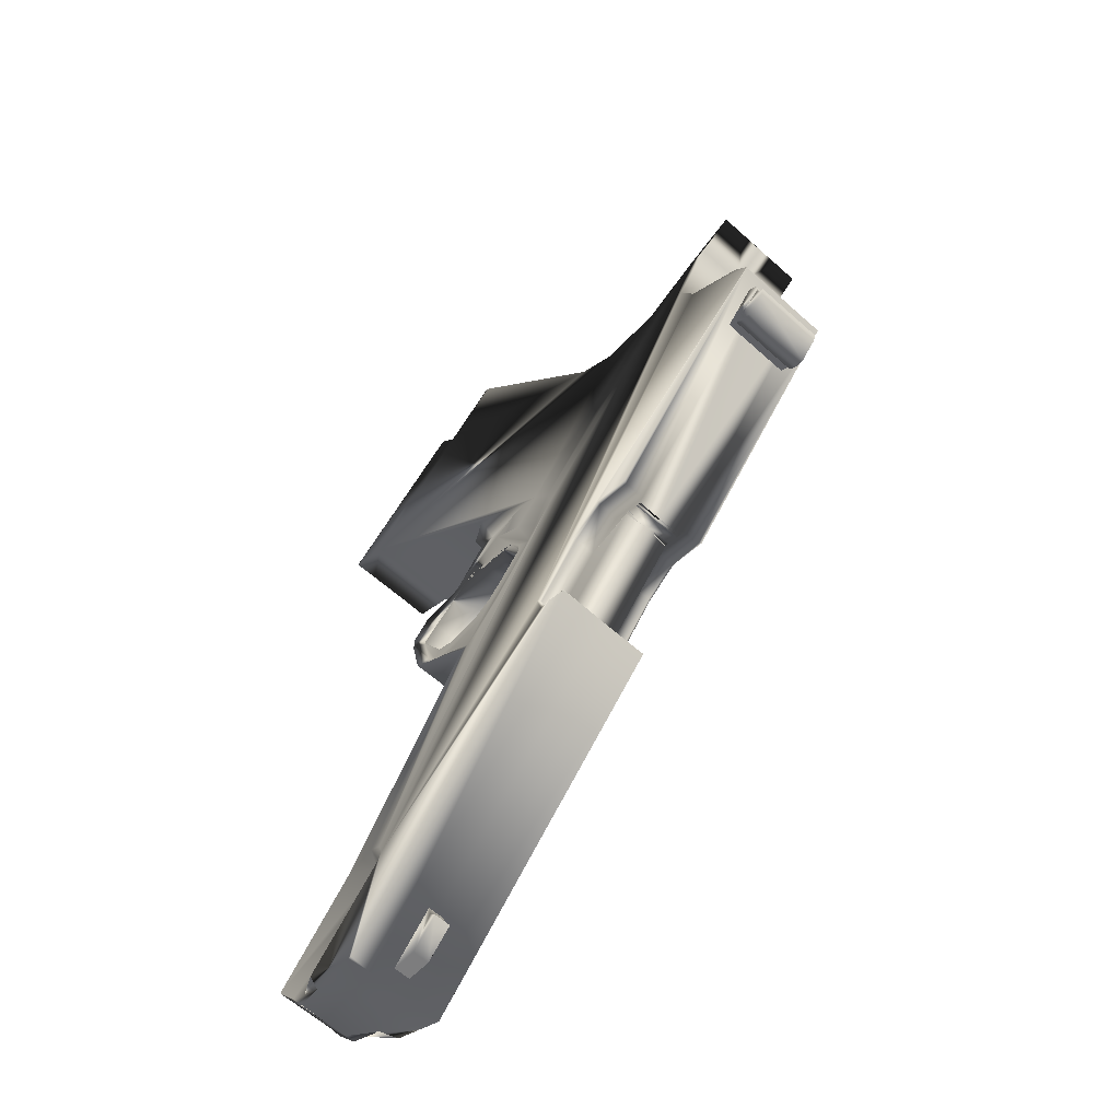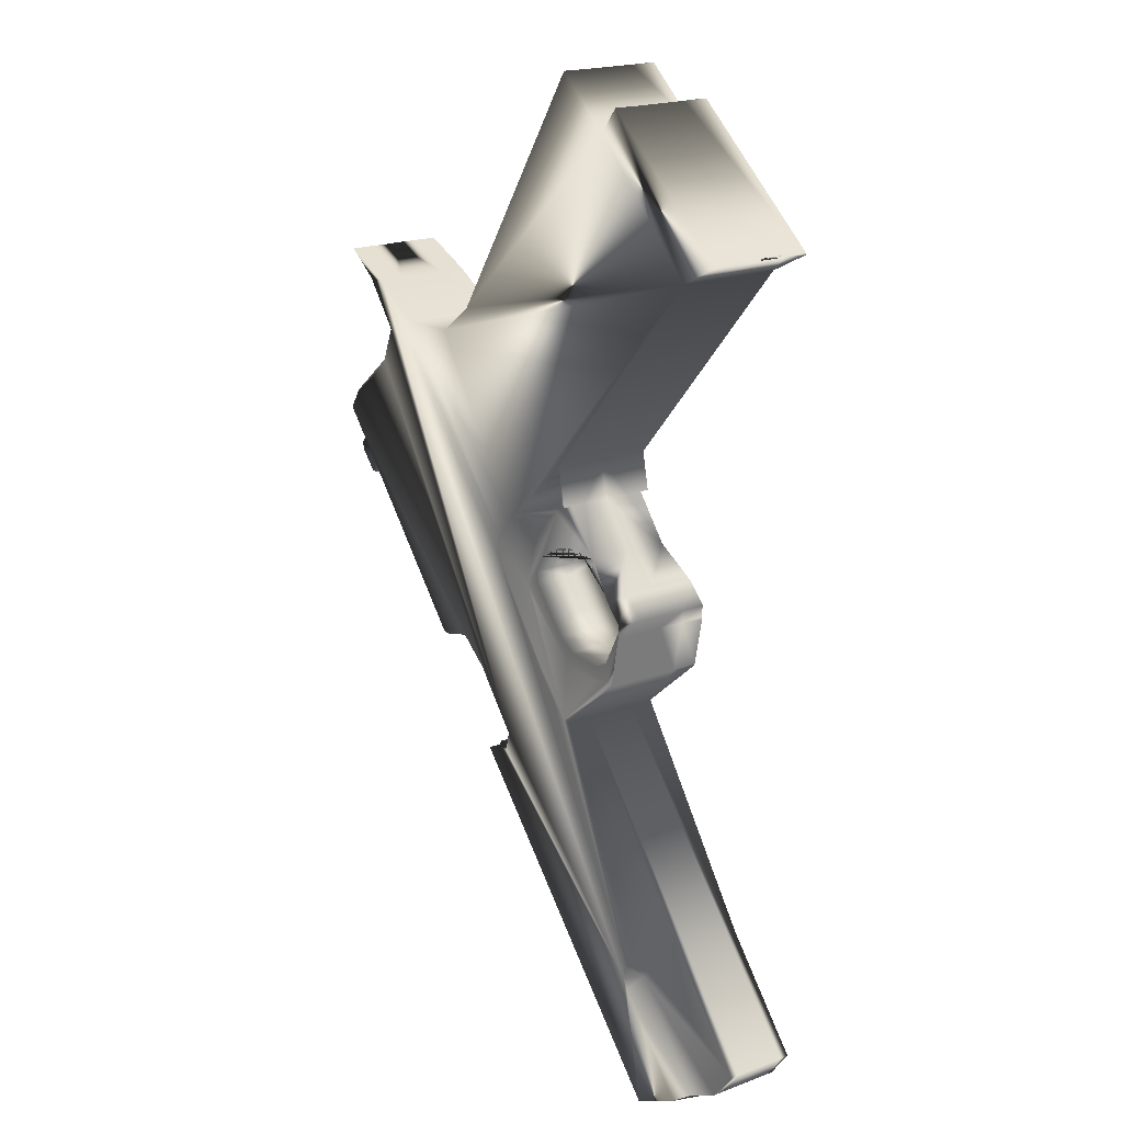
<metadata>
{"format":"obj","ext":"obj","renderer":"f3d","projection":"perspective","resolution":1024,"background":"white","views":[{"elev":-63.1,"azim":-132.2,"up":"+Z"},{"elev":19.7,"azim":55.5,"up":"+Z"}]}
</metadata>
<code>
g
v  -46.55 16.83 43.76
v  -46.24 16.83 43.62
v  -45.94 16.83 43.47
v  -36.57 16.83 38.56
v  -26.08 16.83 39.24
v  -19.13 16.83 44.34
v  8.526 16.83 85.48
v  8.755 16.83 85.6
v  9.007 16.83 85.55
v  18.56 16.83 77.75
v  21.53 16.83 81.67
v  21.77 16.83 81.79
v  22.02 16.83 81.75
v  45.64 16.83 62.94
v  45.71 16.83 62.73
v  45.61 16.83 62.55
v  38.6 16.83 59.06
v  7.522 16.83 23.85
v  8.832 16.83 17.66
v  8.832 15.41 17.66
v  23.51 16.83 0.6045
v  23.62 16.83 0.4007
v  23.67 16.83 0.2073
v  23.67 16.83 -0.02644
v  22.04 16.83 -8.028
v  21.95 16.83 -8.284
v  21.84 16.83 -8.465
v  21.66 16.83 -8.669
v  10.31 16.83 -18.53
v  51.14 14.32 -64.73
v  47.27 14.32 -69.83
v  30.81 16.83 -78.89
v  30.6 16.83 -78.94
v  30.42 16.83 -78.91
v  30.24 16.83 -78.8
v  -13.66 16.83 -32.02
v  -13.68 16.83 -31.82
v  -13.56 16.83 -31.65
v  -10.41 16.83 -30.54
v  -58.09 16.83 18.24
v  -58.18 16.83 18.43
v  -58.19 16.83 18.6
v  -58.13 16.83 18.8
v  -55.85 16.83 22.04
v  -55.64 16.83 22.3
v  -55.39 16.83 22.52
v  -46.3 16.83 29.77
v  -43.71 16.83 35.76
v  -50.08 16.83 43.6
v  -55.95 16.83 47.69
v  -8.859 16.38 -29.94
v  -8.152 16.38 -27.14
v  -16.05 16.38 -17.92
v  -21.63 16.38 -13.76
v  -24.42 12.85 -15.36
v  -26.46 12.85 -16.3
v  -26.78 12.85 -16.17
v  -21.63 12.87 -13.76
v  -16.05 12.87 -17.92
v  -8.152 12.87 -27.14
v  -8.859 12.87 -29.94
v  -10.87 12.85 -29.79
v  -46.24 12.83 43.62
v  -36.57 12.83 38.56
v  -26.08 12.83 39.24
v  -19.13 12.83 44.34
v  8.761 12.83 85.56
v  18.56 12.83 77.75
v  21.77 12.83 81.75
v  38.6 12.83 59.06
v  7.522 12.83 23.85
v  8.832 12.83 17.66
v  23.62 12.83 0.2965
v  21.86 12.83 -8.359
v  10.31 12.83 -18.53
v  51.14 12.83 -64.73
v  47.27 12.83 -69.83
v  30.52 12.83 -78.89
v  -13.64 12.83 -31.83
v  -10.41 12.83 -30.54
v  -23.69 12.85 -15.52
v  -24.13 12.85 -15.33
v  -26.07 12.84 -16.26
v  -58.15 12.83 18.52
v  -55.62 12.83 22.28
v  -46.3 12.83 29.77
v  -43.71 12.83 35.76
v  -50.08 12.83 43.6
v  -55.95 12.83 47.68
v  -27.5 12.85 -15.39
v  -10.88 16.38 -29.78
v  -8.514 16.83 -30.42
v  -7.656 16.83 -27.03
v  -15.74 16.83 -17.58
v  -21.54 16.83 -13.26
v  -27.84 16.83 -15.02
v  -27.5 16.38 -15.39
v  39.66 16.83 -74.07
v  26.77 16.83 -59.94
v  26 16.83 -58.21
v  26.6 16.83 -55.89
v  28.63 16.83 -54.47
v  37.29 14.32 -48.98
v  41.47 14.32 -73.08
v  27.99 14.32 -57.83
v  30.05 14.32 -55.42
v  8.845 16.83 -18.59
v  5.914 16.83 -16.47
v  2.176 16.83 -12.37
v  1.996 16.83 -11.32
v  -7.975 16.83 0.3781
v  -10.49 16.83 4.308
v  -9.767 16.83 7.603
v  -6.724 16.83 11.55
v  -3.793 16.83 13.17
v  -1.422 16.83 13.33
v  2.085 15.41 13.48
v  4.803 15.41 15.62
v  6.075 15.41 17.58
v  22.62 15.41 1.623
v  21.13 15.41 -4.994
v  18.95 15.41 -8.744
v  15.03 15.41 -10.08
v  7.432 15.41 -9.228
v  -2.313 15.41 -0.9836
v  -3.988 15.41 0.9068
v  -5.078 15.41 5.361
v  -0.6398 15.41 11.24
v  7.953 15.41 10.44
v  5.306 15.41 9.755
v  0.7806 15.41 6.877
v  -1.056 15.41 3.853
v  -0.9968 15.41 1.914
v  3.269 15.41 -2.904
v  5.809 15.41 -5.479
v  8.983 15.41 -7.176
v  15.44 15.41 -7.377
v  18.45 15.41 -5.746
v  22.45 15.41 1.822
v  8.764 8.648 85.53
v  21.78 8.648 81.72
v  10.33 8.648 -18.56
v  47.63 8.648 -69.48
v  30.52 8.648 -78.86
v  -13.62 8.648 -31.83
v  -24.43 8.648 -15.37
v  -26.11 8.648 -16.28
v  -26.51 8.648 -16.3
v  -58.12 8.648 18.52
v  -55.62 8.648 22.28
v  -43.74 8.648 35.76
v  -50.08 8.648 43.6
v  -10.84 8.648 -29.82
v  -27.49 8.648 -15.4
v  22.45 8.648 1.822
v  18.45 8.648 -5.746
v  15.44 8.648 -7.377
v  8.983 8.648 -7.176
v  5.809 8.648 -5.479
v  3.269 8.648 -2.904
v  -0.9968 8.648 1.914
v  -1.056 8.648 3.853
v  5.306 8.648 9.755
v  7.953 8.648 10.44
v  27.99 2.977 -57.83
v  30.05 2.977 -55.42
v  37.29 2.977 -48.98
v  51.15 2.977 -64.68
v  51.07 2.977 -65.08
v  47.36 2.977 -69.77
v  46.91 2.977 -70.1
v  41.47 2.977 -73.08
v  -16.05 4.425 -17.92
v  -8.152 4.425 -27.14
v  -8.859 4.425 -29.94
v  -10.87 4.445 -29.79
v  -23.71 4.446 -15.5
v  -23.77 4.432 -15.44
v  -26.38 4.447 -16.31
v  -26.84 4.439 -16.12
v  -27.5 4.445 -15.39
v  -10.44 4.464 -30.53
v  -21.63 0.9196 -13.76
v  -16.05 0.9196 -17.92
v  -8.152 0.9196 -27.14
v  -8.859 0.9196 -29.94
v  -10.88 0.9196 -29.78
v  -55.96 4.464 47.69
v  -55.95 0.467 47.69
v  -46.24 0.467 43.62
v  -46.24 4.464 43.62
v  -36.57 0.467 38.56
v  -36.57 4.464 38.56
v  -26.08 0.467 39.24
v  -26.08 4.464 39.24
v  -19.13 0.467 44.34
v  -19.13 4.464 44.34
v  8.761 0.467 85.56
v  8.768 4.464 85.52
v  18.56 0.467 77.75
v  18.56 4.464 77.79
v  21.77 0.467 81.75
v  21.78 4.464 81.72
v  45.67 0.467 62.73
v  45.62 4.464 62.79
v  38.6 0.467 59.06
v  38.6 4.464 59.06
v  7.522 0.467 23.85
v  7.547 4.464 23.85
v  8.832 4.464 17.66
v  8.832 0.467 17.66
v  8.832 1.887 17.66
v  7.953 1.887 10.44
v  5.306 1.887 9.755
v  0.7806 1.887 6.877
v  -1.056 1.887 3.853
v  -0.9968 1.887 1.914
v  3.269 1.887 -2.904
v  5.809 1.887 -5.479
v  8.983 1.887 -7.176
v  15.44 1.887 -7.377
v  18.45 1.887 -5.746
v  22.45 1.887 1.822
v  22.62 1.887 1.623
v  21.13 1.887 -4.994
v  18.95 1.887 -8.744
v  15.03 1.887 -10.08
v  7.432 1.887 -9.228
v  -2.313 1.887 -0.9836
v  -3.988 1.887 0.9068
v  -5.078 1.887 5.361
v  -0.6398 1.887 11.24
v  2.085 1.887 13.48
v  4.803 1.887 15.62
v  6.075 1.887 17.58
v  23.62 0.467 0.2965
v  23.59 4.464 0.2899
v  21.86 0.467 -8.359
v  21.86 4.464 -8.359
v  10.31 0.467 -18.53
v  10.35 4.464 -18.53
v  51.1 4.464 -64.73
v  47.35 4.464 -69.75
v  39.66 0.467 -74.07
v  30.52 0.467 -78.89
v  30.52 4.464 -78.85
v  -13.64 0.467 -31.83
v  -13.61 4.464 -31.83
v  -10.41 0.467 -30.54
v  -27.84 0.467 -15.02
v  -27.5 0.9196 -15.39
v  -58.15 0.467 18.52
v  -58.11 4.464 18.52
v  -55.62 0.467 22.28
v  -55.62 4.464 22.28
v  -46.3 0.467 29.77
v  -46.3 4.464 29.77
v  -43.71 0.467 35.76
v  -43.74 4.464 35.76
v  -50.08 0.467 43.6
v  -50.08 4.464 43.6
v  -8.514 0.467 -30.42
v  -7.656 0.467 -27.03
v  -15.74 0.467 -17.58
v  -21.54 0.467 -13.26
v  26.77 0.467 -59.94
v  26 0.467 -58.21
v  26.6 0.467 -55.89
v  28.63 0.467 -54.47
v  -1.422 0.467 13.33
v  -3.793 0.467 13.17
v  -6.724 0.467 11.55
v  -9.767 0.467 7.603
v  -10.49 0.467 4.308
v  -7.975 0.467 0.3781
v  1.996 0.467 -11.32
v  2.176 0.467 -12.37
v  5.914 0.467 -16.47
v  8.845 0.467 -18.59
v  0.7806 8.648 6.877
v  -55.93 8.648 47.66
v  -46.24 8.648 43.62
v  -36.57 8.648 38.56
v  -26.08 8.648 39.24
v  -19.13 8.648 44.34
v  18.56 8.648 77.78
v  45.64 8.648 62.74
v  38.6 8.648 59.06
v  7.542 8.648 23.85
v  8.832 8.648 17.66
v  23.6 8.648 0.2943
v  21.86 8.648 -8.359
v  51.11 8.648 -64.73
v  -10.43 8.648 -30.54
v  -23.74 4.447 -15.47
v  -24.1 4.445 -15.33
v  -24.46 4.453 -15.38
v  -26.06 4.454 -16.25
v  -26.79 4.439 -16.17
v  -46.3 8.648 29.77
v  23.83 8.648 2.404
v  23.82 12.83 2.404
v  23.82 16.83 2.404
v  22.62 15.41 2.299
v  22.36 15.41 2.276
v  22.36 8.648 2.276
v  22.36 1.887 2.276
v  22.62 1.887 2.299
v  23.82 0.467 2.404
v  23.82 4.464 2.404
v  20.67 8.648 5.548
v  20.67 12.83 5.54
v  20.67 16.83 5.54
v  19.91 15.41 4.609
v  19.74 15.41 4.403
v  19.74 8.648 4.403
v  19.74 1.887 4.403
v  19.91 1.887 4.609
v  20.67 0.467 5.54
v  20.67 4.464 5.54
v  14.8 8.648 10.51
v  14.8 15.41 10.51
v  11.42 15.41 10.5
v  11.42 8.648 10.5
v  11.42 1.887 10.5
v  14.54 1.887 8.95
v  14.8 1.887 10.51
v  -50.66 2.699 10.67
v  -52.6 2.699 9.204
v  -52.52 2.699 8.173
v  -53.83 2.699 6.984
v  -55.26 2.699 6.825
v  -58.31 2.699 9.998
v  -58.75 2.699 11.27
v  -57.48 2.699 12.73
v  -57.79 2.699 13.65
v  -57.52 2.699 14.99
v  -56.01 2.699 16.18
v  -50.66 14.54 10.67
v  -52.6 14.54 9.204
v  -52.52 14.54 8.173
v  -53.83 14.54 6.984
v  -55.26 14.54 6.825
v  -58.31 14.54 9.998
v  -58.75 14.54 11.27
v  -57.48 14.54 12.73
v  -57.79 14.54 13.65
v  -57.52 14.54 14.99
v  -56.01 14.54 16.18
v  29.31 7.524 -77
v  24.72 7.524 -77.39
v  20.4 7.524 -73.02
v  21.63 7.524 -71.61
v  22.08 7.524 -69.26
v  29.31 10.24 -77
v  24.72 10.24 -77.39
v  20.4 10.24 -73.02
v  21.63 10.24 -71.61
v  22.08 10.24 -69.26
v  -16.05 12.87 -17.92
v  -21.63 12.87 -13.76
v  -21.63 12.87 -13.76
v  -55.97 8.648 47.7
v  -55.96 8.648 47.7
v  -55.95 12.83 47.7
v  -55.95 12.83 47.7
v  -55.95 12.83 47.7
v  45.59 12.83 62.99
v  45.67 12.83 62.73
v  45.59 12.83 62.99
v  45.59 12.83 62.99
v  45.56 8.648 63.02
v  45.59 12.83 62.99
v  8.832 12.83 17.66
v  8.832 8.648 17.66
v  47.27 8.648 -69.83
v  47.63 12.83 -69.48
v  47.63 12.83 -69.48
v  47.63 12.83 -69.48
v  -23.7 12.85 -15.51
v  -23.73 8.648 -15.48
v  -23.77 12.86 -15.44
v  -23.75 12.84 -15.45
v  -24.1 8.648 -15.35
v  -24.46 12.85 -15.38
v  -26.09 8.648 -16.27
v  -26.12 12.84 -16.28
v  -26.83 12.85 -16.13
v  -26.8 8.648 -16.16
v  -26.82 12.85 -16.14
v  -21.63 4.425 -13.76
v  -21.63 4.425 -13.76
v  -21.63 4.425 -13.76
v  -16.05 4.425 -17.92
v  8.832 4.464 17.66
g Line04
f 106 103 30
f 105 106 30
f 105 30 31
f 105 31 104
f 59 60 61
f 61 62 81
f 59 61 81
f 59 81 380
f 59 380 82
f 360 82 383
f 360 380 382
f 360 383 82
f 58 59 82
f 58 82 55
f 58 55 83
f 58 83 56
f 58 56 390
f 58 390 57
f 361 57 390
f 361 390 388
f 362 390 90
f 39 80 62
f 62 91 39
f 97 54 58
f 58 90 97
f 54 53 59
f 59 58 54
f 53 52 60
f 60 59 53
f 52 51 61
f 61 60 52
f 51 91 62
f 62 61 51
f 1 50 89
f 89 63 1
f 2 1 63
f 3 2 63
f 4 3 63
f 63 64 4
f 5 4 64
f 64 65 5
f 6 5 65
f 65 66 6
f 7 6 66
f 66 67 7
f 8 7 67
f 9 8 67
f 10 9 67
f 67 68 10
f 11 10 68
f 68 69 11
f 12 11 69
f 13 12 69
f 14 13 69
f 69 369 14
f 15 14 369
f 16 15 369
f 17 16 369
f 369 70 17
f 18 17 70
f 70 71 18
f 19 18 71
f 71 72 19
f 20 19 72
f 322 323 129
f 322 129 130
f 322 130 131
f 138 139 120
f 120 121 122
f 138 120 122
f 137 138 122
f 136 137 122
f 122 123 124
f 136 122 124
f 135 136 124
f 134 135 124
f 133 134 124
f 124 125 126
f 133 124 126
f 132 133 126
f 131 132 126
f 126 127 128
f 128 117 118
f 126 128 118
f 131 126 118
f 322 131 118
f 322 118 119
f 322 119 20
f 22 21 73
f 23 22 73
f 24 23 73
f 25 24 73
f 73 74 25
f 26 25 74
f 27 26 74
f 28 27 74
f 29 28 74
f 74 75 29
f 103 29 75
f 30 103 75
f 76 30 75
f 31 30 76
f 76 378 31
f 378 77 31
f 104 31 77
f 98 104 77
f 32 98 77
f 78 32 77
f 33 32 78
f 34 33 78
f 35 34 78
f 36 35 78
f 78 79 36
f 37 36 79
f 38 37 79
f 39 38 79
f 79 80 39
f 40 96 97
f 40 97 90
f 84 40 90
f 41 40 84
f 42 41 84
f 43 42 84
f 44 43 84
f 84 85 44
f 45 44 85
f 46 45 85
f 47 46 85
f 85 86 47
f 48 47 86
f 86 87 48
f 49 48 87
f 87 88 49
f 50 49 88
f 88 89 50
f 294 153 62
f 62 80 294
f 148 154 90
f 90 388 148
f 51 92 39
f 39 91 51
f 52 93 92
f 92 51 52
f 53 94 93
f 93 52 53
f 54 95 94
f 94 53 54
f 97 96 95
f 95 54 97
f 104 98 99
f 105 104 99
f 105 99 100
f 105 100 101
f 105 101 102
f 102 103 106
f 105 102 106
f 118 117 116
f 118 116 115
f 111 110 109
f 29 103 102
f 29 102 101
f 107 29 101
f 108 107 101
f 109 108 101
f 111 109 101
f 112 111 101
f 112 101 100
f 99 98 32
f 100 99 32
f 100 32 33
f 33 34 35
f 100 33 35
f 36 37 38
f 36 38 39
f 35 36 39
f 100 35 39
f 100 39 92
f 100 92 93
f 95 96 40
f 94 95 40
f 94 40 41
f 41 42 43
f 94 41 43
f 44 45 46
f 44 46 47
f 43 44 47
f 94 43 47
f 93 94 47
f 93 47 48
f 49 50 1
f 48 49 1
f 93 48 1
f 100 93 1
f 1 2 3
f 100 1 3
f 112 100 3
f 113 112 3
f 113 3 4
f 114 113 4
f 114 4 5
f 7 8 9
f 7 9 10
f 6 7 10
f 11 12 13
f 10 11 13
f 14 15 16
f 13 14 16
f 13 16 17
f 10 13 17
f 6 10 17
f 5 6 17
f 114 5 17
f 114 17 18
f 115 114 18
f 19 20 119
f 18 19 119
f 115 18 119
f 118 115 119
f 121 120 21
f 22 23 24
f 21 22 24
f 121 21 24
f 26 27 28
f 25 26 28
f 24 25 28
f 121 24 28
f 122 121 28
f 28 29 107
f 122 28 107
f 123 122 107
f 124 123 107
f 125 124 107
f 126 125 107
f 107 108 109
f 107 109 110
f 126 107 110
f 110 111 112
f 126 110 112
f 126 112 113
f 116 117 128
f 115 116 128
f 114 115 128
f 114 128 127
f 113 114 127
f 126 113 127
f 138 156 155
f 155 139 138
f 137 157 156
f 156 138 137
f 136 158 157
f 157 137 136
f 135 159 158
f 158 136 135
f 134 160 159
f 159 135 134
f 133 161 160
f 160 134 133
f 132 162 161
f 161 133 132
f 131 280 162
f 162 132 131
f 130 163 280
f 280 131 130
f 129 164 163
f 163 130 129
f 323 324 164
f 164 129 323
f 322 20 72
f 322 72 290
f 322 290 321
f 364 89 281
f 363 89 364
f 281 89 363
f 363 365 281
f 364 367 363
f 281 365 364
f 281 367 364
f 63 89 281
f 281 282 63
f 64 63 282
f 282 283 64
f 65 64 283
f 283 284 65
f 66 65 284
f 284 285 66
f 67 66 285
f 285 140 67
f 68 67 140
f 140 286 68
f 69 68 286
f 286 141 69
f 369 69 141
f 141 287 369
f 372 369 287
f 287 370 372
f 287 371 372
f 70 369 287
f 287 288 70
f 71 70 288
f 288 289 71
f 72 71 289
f 289 290 72
f 74 73 291
f 291 292 74
f 75 74 292
f 292 142 75
f 76 75 142
f 142 293 76
f 378 76 293
f 293 376 378
f 143 378 376
f 376 377 143
f 78 77 376
f 376 144 78
f 79 78 144
f 144 145 79
f 80 79 145
f 145 294 80
f 81 62 153
f 153 384 81
f 380 81 384
f 381 82 81
f 382 82 381
f 383 382 381
f 381 384 383
f 382 383 384
f 82 382 384
f 55 82 384
f 384 146 82
f 146 385 82
f 55 385 146
f 385 55 384
f 83 55 384
f 384 386 83
f 56 83 386
f 386 147 387
f 147 387 83
f 56 387 147
f 387 56 386
f 386 148 56
f 57 56 148
f 388 57 148
f 389 390 56
f 388 390 389
f 389 148 390
f 388 390 148
f 84 90 154
f 154 149 84
f 85 84 149
f 149 150 85
f 86 85 150
f 150 300 86
f 87 86 300
f 300 151 87
f 88 87 151
f 151 152 88
f 89 88 152
f 152 281 89
f 365 89 364
f 165 172 171
f 170 169 168
f 171 170 168
f 165 171 168
f 168 167 166
f 165 168 166
f 391 181 180
f 392 180 299
f 393 180 299
f 391 299 179
f 391 179 298
f 391 298 297
f 391 297 296
f 177 176 175
f 175 174 173
f 177 175 173
f 296 177 173
f 295 296 394
f 178 295 394
f 296 178 394
f 391 296 173
f 176 182 249
f 249 187 176
f 251 181 391
f 391 183 251
f 183 391 173
f 173 184 183
f 184 173 174
f 174 185 184
f 185 174 175
f 175 186 185
f 186 175 176
f 176 187 186
f 190 191 188
f 188 189 190
f 192 193 191
f 191 190 192
f 194 195 193
f 193 192 194
f 196 197 195
f 195 194 196
f 198 199 197
f 197 196 198
f 200 201 199
f 199 198 200
f 202 203 201
f 201 200 202
f 204 205 203
f 203 202 204
f 206 207 205
f 205 204 206
f 208 209 207
f 207 206 208
f 211 210 209
f 209 208 211
f 210 211 212
f 327 212 235
f 327 235 234
f 234 233 232
f 232 231 230
f 234 232 230
f 230 229 228
f 228 227 226
f 226 225 224
f 224 223 222
f 226 224 222
f 226 222 221
f 226 221 220
f 228 226 220
f 228 220 219
f 228 219 218
f 228 218 217
f 230 228 217
f 230 217 216
f 230 216 215
f 234 230 215
f 327 234 215
f 327 215 214
f 327 214 213
f 327 213 325
f 238 239 237
f 237 236 238
f 240 241 239
f 239 238 240
f 241 240 167
f 241 167 168
f 242 241 168
f 242 168 169
f 170 243 242
f 242 169 170
f 243 170 171
f 243 171 172
f 243 172 244
f 243 244 245
f 246 243 245
f 247 248 246
f 246 245 247
f 249 182 248
f 248 247 249
f 251 250 252
f 181 251 252
f 253 181 252
f 254 255 253
f 253 252 254
f 256 257 255
f 255 254 256
f 258 259 257
f 257 256 258
f 260 261 259
f 259 258 260
f 189 188 261
f 261 260 189
f 294 182 176
f 176 153 294
f 148 180 181
f 181 154 148
f 186 187 249
f 249 262 186
f 185 186 262
f 262 263 185
f 184 185 263
f 263 264 184
f 183 184 264
f 264 265 183
f 251 183 265
f 265 250 251
f 166 167 269
f 165 166 269
f 165 269 268
f 165 268 267
f 165 267 266
f 266 244 172
f 165 266 172
f 235 212 211
f 235 211 208
f 206 204 202
f 206 202 200
f 200 198 196
f 206 200 196
f 206 196 194
f 190 189 260
f 190 260 258
f 256 254 252
f 252 250 265
f 252 265 264
f 256 252 264
f 256 264 263
f 258 256 263
f 190 258 263
f 249 247 245
f 245 244 266
f 245 266 267
f 249 245 267
f 262 249 267
f 263 262 267
f 190 263 267
f 269 167 240
f 268 269 240
f 268 240 279
f 268 279 278
f 268 278 277
f 277 276 275
f 268 277 275
f 268 275 274
f 267 268 274
f 190 267 274
f 190 274 273
f 192 190 273
f 192 273 272
f 194 192 272
f 206 194 272
f 208 206 272
f 208 272 271
f 235 208 271
f 234 235 271
f 234 271 270
f 234 270 233
f 232 233 270
f 232 270 271
f 232 271 272
f 231 232 272
f 231 272 273
f 230 231 273
f 230 273 274
f 274 275 276
f 230 274 276
f 277 278 279
f 276 277 279
f 230 276 279
f 279 240 238
f 236 224 225
f 238 236 225
f 238 225 226
f 279 238 226
f 279 226 227
f 279 227 228
f 279 228 229
f 230 279 229
f 222 223 155
f 155 156 222
f 221 222 156
f 156 157 221
f 220 221 157
f 157 158 220
f 219 220 158
f 158 159 219
f 218 219 159
f 159 160 218
f 217 218 160
f 160 161 217
f 216 217 161
f 161 162 216
f 215 216 162
f 162 280 215
f 214 215 280
f 280 163 214
f 213 214 163
f 163 164 213
f 325 213 164
f 164 324 325
f 327 321 290
f 327 290 210
f 327 210 212
f 191 282 281
f 281 188 191
f 193 283 282
f 282 191 193
f 195 284 283
f 283 193 195
f 197 285 284
f 284 195 197
f 199 140 285
f 285 197 199
f 201 286 140
f 140 199 201
f 203 141 286
f 286 201 203
f 205 287 141
f 141 203 205
f 207 288 287
f 287 205 207
f 209 289 288
f 288 207 209
f 210 290 289
f 289 209 210
f 239 292 291
f 291 237 239
f 241 142 292
f 292 239 241
f 242 293 142
f 142 241 242
f 243 376 293
f 293 242 243
f 246 144 376
f 376 243 246
f 248 145 144
f 144 246 248
f 182 294 145
f 145 248 182
f 177 384 153
f 153 176 177
f 381 384 177
f 381 177 295
f 384 381 295
f 384 295 178
f 384 178 296
f 146 384 296
f 146 296 297
f 384 146 297
f 298 386 384
f 384 297 298
f 147 386 298
f 147 298 179
f 386 147 179
f 179 148 386
f 148 179 299
f 389 148 299
f 389 299 180
f 148 389 180
f 253 149 154
f 154 181 253
f 255 150 149
f 149 253 255
f 257 300 150
f 150 255 257
f 259 151 300
f 300 257 259
f 261 152 151
f 151 259 261
f 188 281 152
f 152 261 188
f 291 73 302
f 302 301 291
f 73 21 303
f 303 302 73
f 21 120 304
f 304 303 21
f 120 139 305
f 305 304 120
f 139 155 306
f 306 305 139
f 155 223 307
f 307 306 155
f 223 224 308
f 308 307 223
f 224 236 309
f 309 308 224
f 236 237 310
f 310 309 236
f 237 291 301
f 301 310 237
f 301 302 312
f 312 311 301
f 302 303 313
f 313 312 302
f 303 304 314
f 314 313 303
f 304 305 315
f 315 314 304
f 305 306 316
f 316 315 305
f 306 307 317
f 317 316 306
f 307 308 318
f 318 317 307
f 308 309 319
f 319 318 308
f 309 310 320
f 320 319 309
f 310 301 311
f 311 320 310
f 311 312 322
f 322 321 311
f 312 313 322
f 313 314 323
f 323 322 313
f 314 315 323
f 315 316 324
f 324 323 315
f 316 317 325
f 325 324 316
f 317 318 326
f 326 325 317
f 318 319 327
f 327 326 318
f 319 320 321
f 321 327 319
f 320 311 321
f 340 339 328
f 328 329 340
f 341 340 329
f 329 330 341
f 342 341 330
f 330 331 342
f 343 342 331
f 331 332 343
f 344 343 332
f 332 333 344
f 345 344 333
f 333 334 345
f 346 345 334
f 334 335 346
f 347 346 335
f 335 336 347
f 348 347 336
f 336 337 348
f 349 348 337
f 337 338 349
f 339 349 338
f 338 328 339
f 331 330 329
f 332 331 329
f 333 332 329
f 334 333 329
f 335 334 329
f 336 335 329
f 337 336 329
f 338 337 329
f 338 329 328
f 349 339 340
f 340 341 342
f 340 342 343
f 340 343 344
f 340 344 345
f 340 345 346
f 340 346 347
f 340 347 348
f 349 340 348
f 356 355 350
f 350 351 356
f 357 356 351
f 351 352 357
f 358 357 352
f 352 353 358
f 359 358 353
f 353 354 359
f 355 359 354
f 354 350 355
f 353 352 351
f 354 353 351
f 354 351 350
f 359 355 356
f 356 357 358
f 359 356 358
g

</code>
